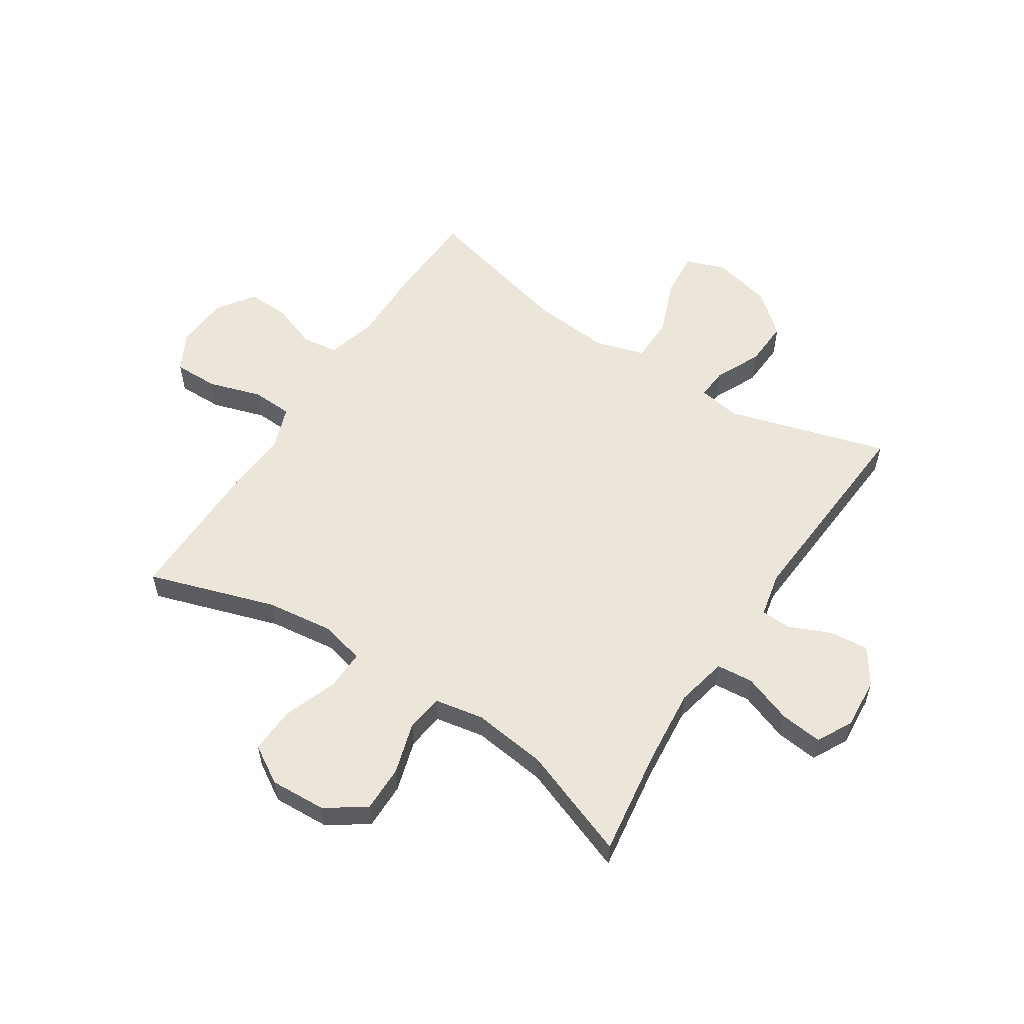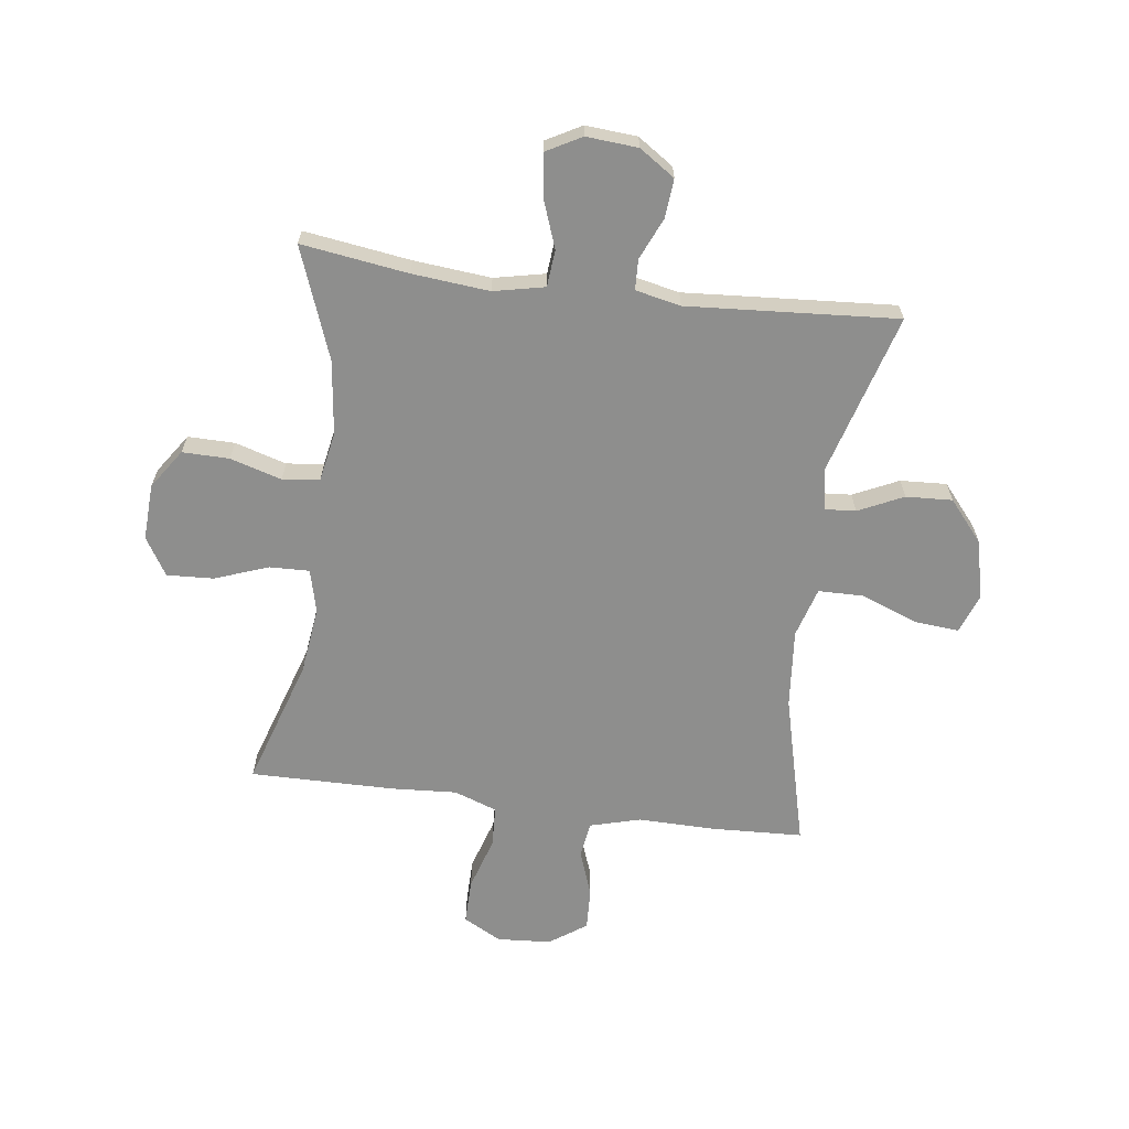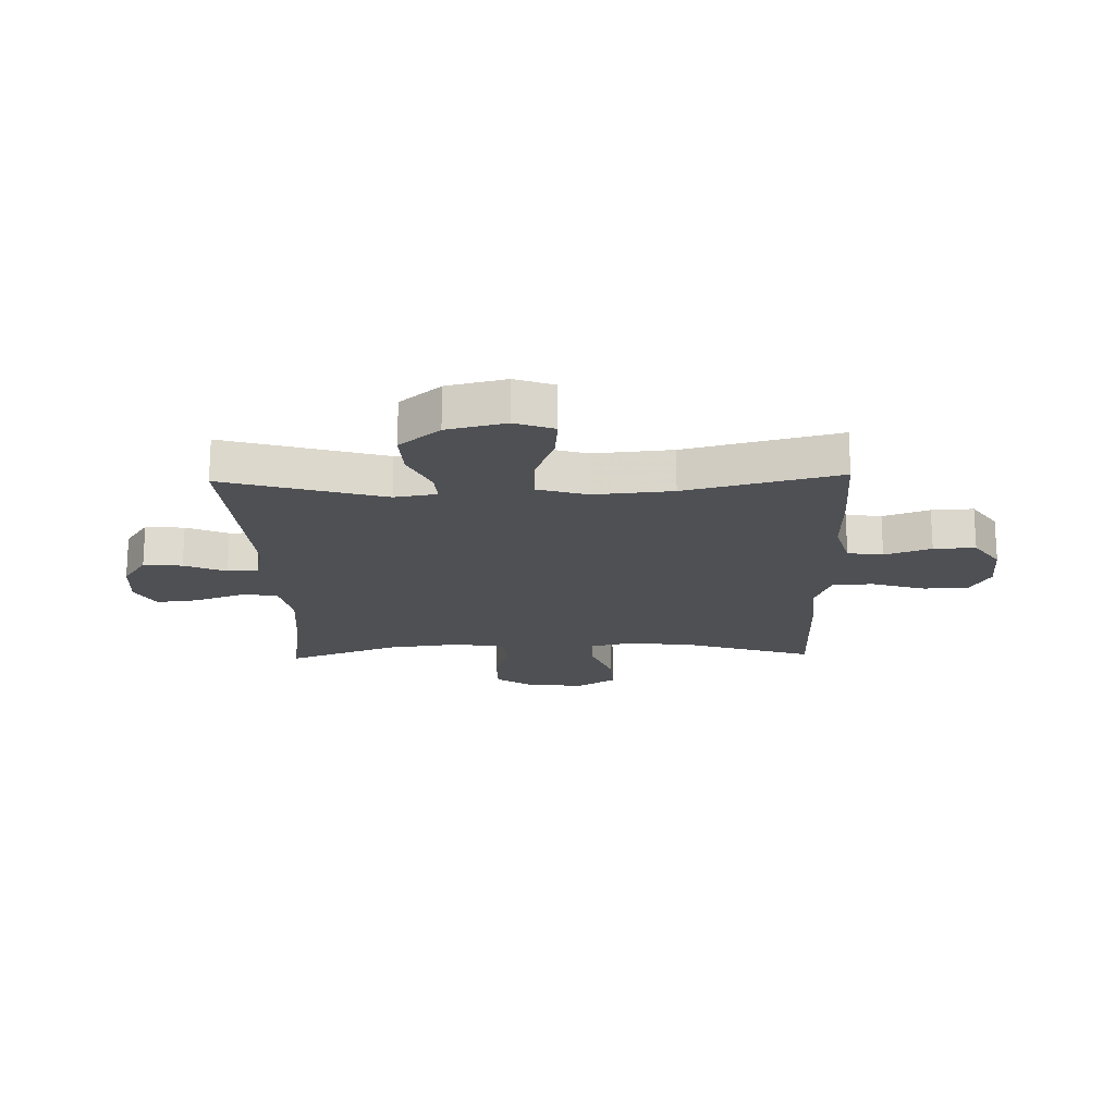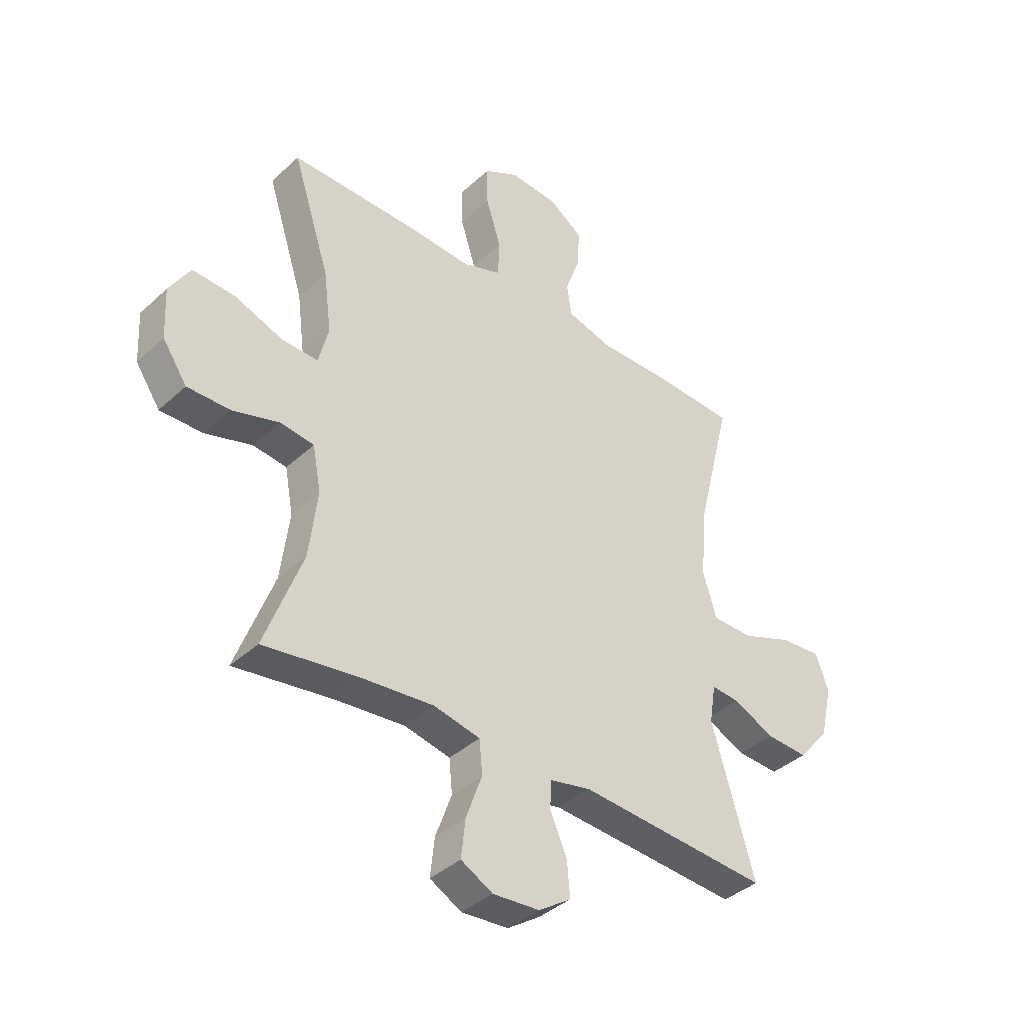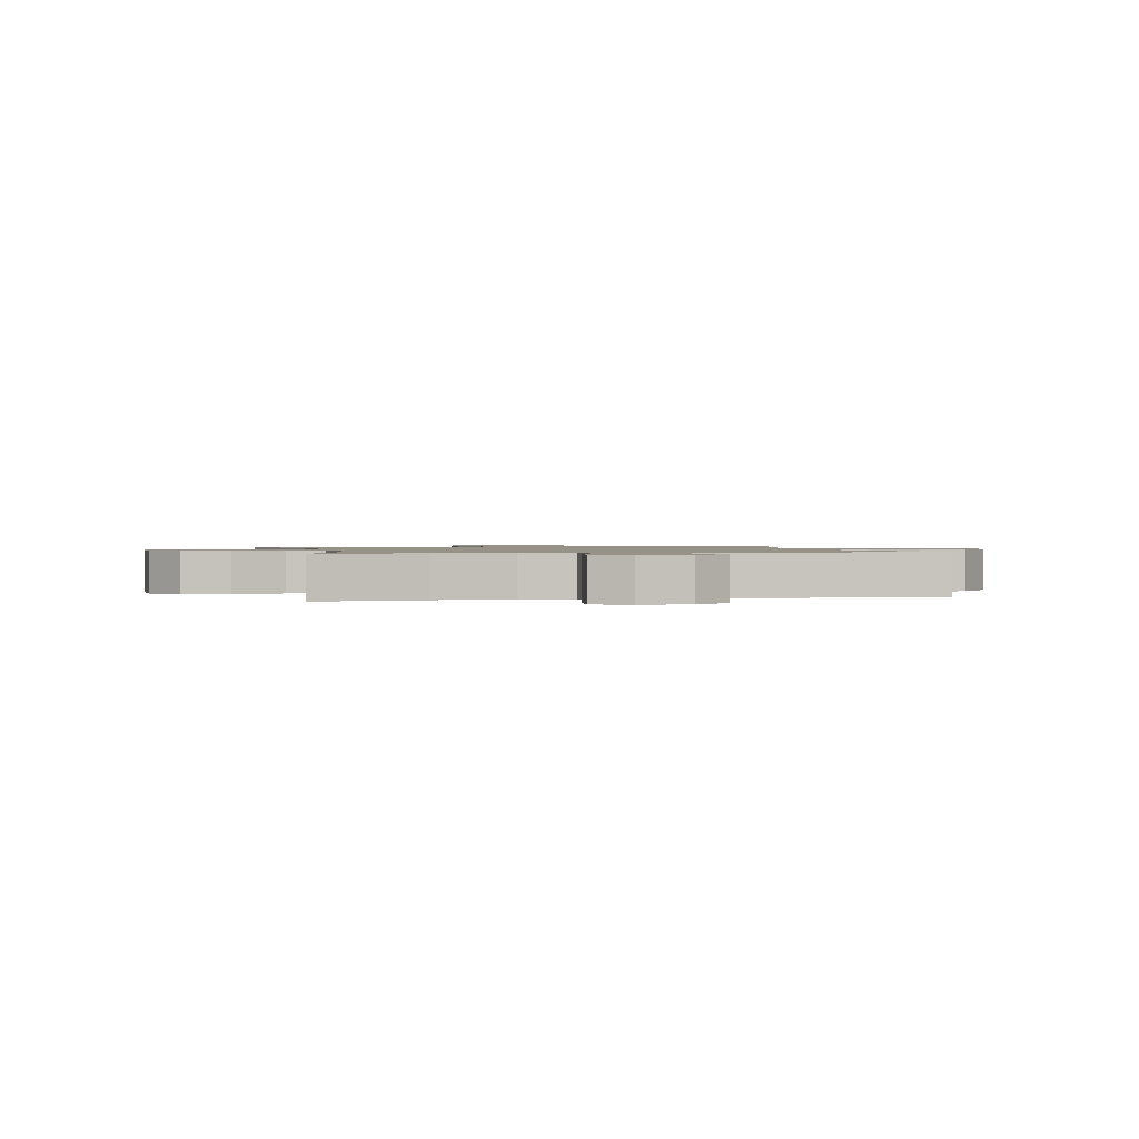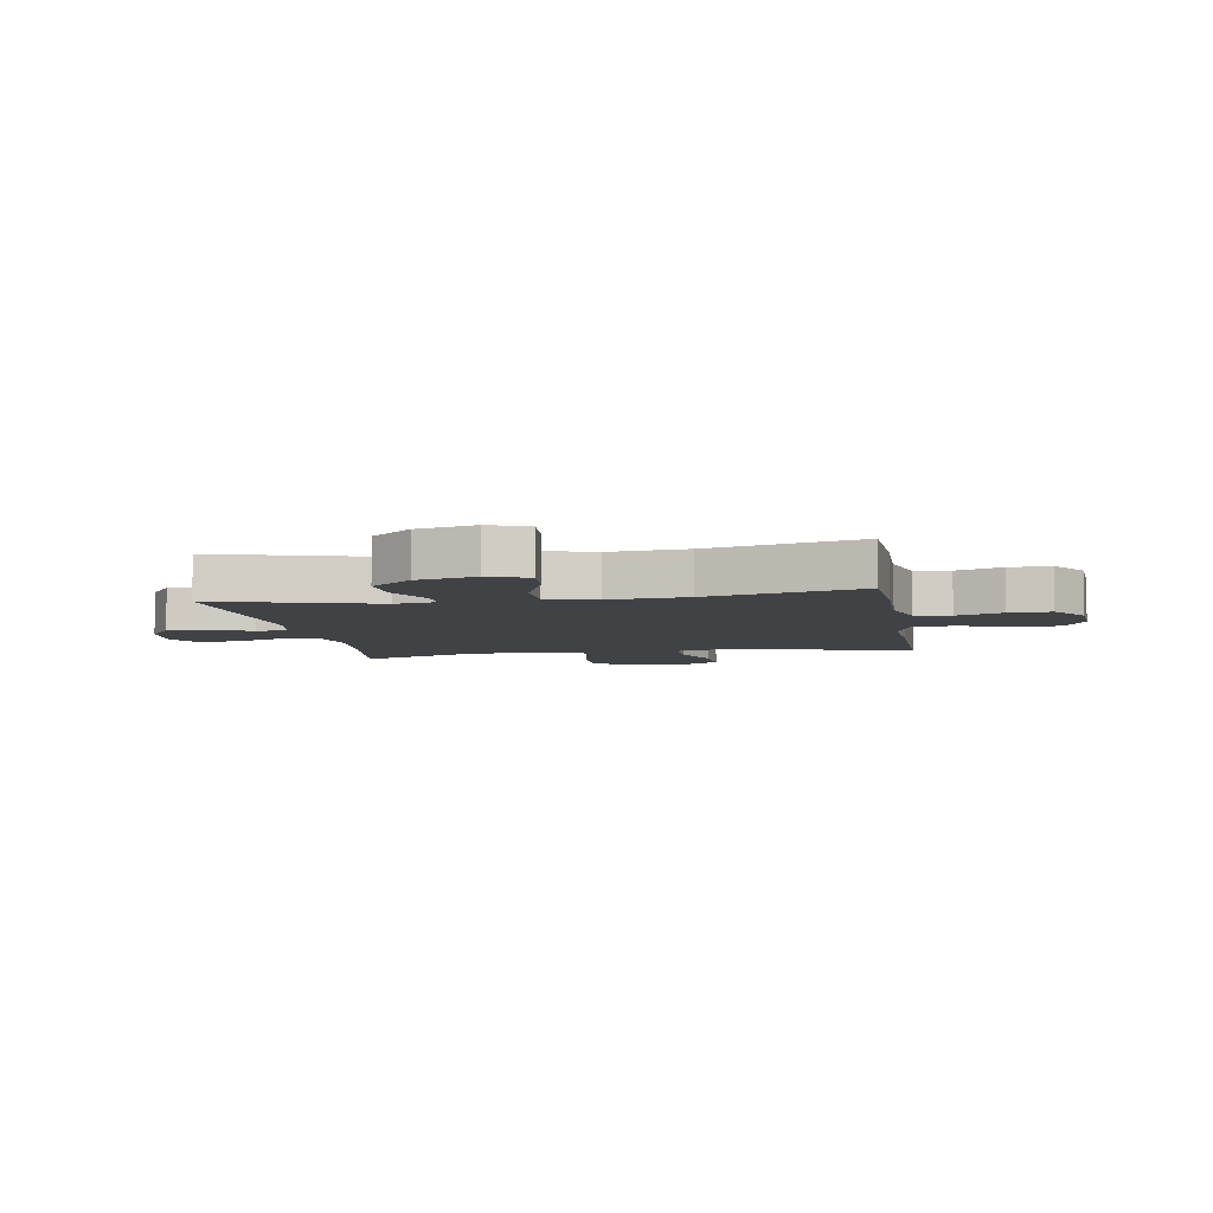
<metadata>
{"format":"obj","ext":"obj","renderer":"f3d","projection":"perspective","resolution":1024,"background":"white","views":[{"elev":56.6,"azim":123.1,"up":"+Y"},{"elev":-64.9,"azim":172.6,"up":"+Y"},{"elev":-18.6,"azim":-88.3,"up":"+Y"},{"elev":-39.0,"azim":138.8,"up":"+Z"},{"elev":1.1,"azim":168.1,"up":"+Y"},{"elev":-6.1,"azim":-80.3,"up":"+Y"}]}
</metadata>
<code>
v -0.5 0.07 -0.5
v -0.418 0.07 -0.22
v -0.43 0.07 -0.146
v -0.484 0.07 -0.15
v -0.563 0.07 -0.187
v -0.644 0.07 -0.191
v -0.704 0.07 -0.12
v -0.728 0.07 -0.017
v -0.703 0.07 0.052
v -0.624 0.07 0.045
v -0.525 0.07 0.007
v -0.447 0.07 0.008
v -0.421 0.07 0.095
v -0.433 0.07 0.232
v -0.5 0.07 0.5
v -0.338 0.07 0.507
v -0.205 0.07 0.505
v -0.117 0.07 0.529
v -0.108 0.07 0.591
v -0.137 0.07 0.672
v -0.14 0.07 0.745
v -0.075 0.07 0.79
v 0.019 0.07 0.796
v 0.085 0.07 0.76
v 0.084 0.07 0.682
v 0.055 0.07 0.59
v 0.058 0.07 0.518
v 0.133 0.07 0.491
v 0.248 0.07 0.498
v 0.5 0.07 0.5
v 0.428 0.07 0.277
v 0.413 0.07 0.159
v 0.432 0.07 0.083
v 0.502 0.07 0.085
v 0.595 0.07 0.119
v 0.677 0.07 0.123
v 0.717 0.07 0.057
v 0.712 0.07 -0.041
v 0.665 0.07 -0.11
v 0.583 0.07 -0.109
v 0.493 0.07 -0.082
v 0.428 0.07 -0.09
v 0.412 0.07 -0.176
v 0.428 0.07 -0.306
v 0.5 0.07 -0.5
v 0.314 0.07 -0.473
v 0.179 0.07 -0.46
v 0.09 0.07 -0.479
v 0.084 0.07 -0.543
v 0.115 0.07 -0.629
v 0.123 0.07 -0.702
v 0.062 0.07 -0.735
v -0.028 0.07 -0.728
v -0.09 0.07 -0.686
v -0.084 0.07 -0.618
v -0.052 0.07 -0.545
v -0.054 0.07 -0.492
v -0.133 0.07 -0.475
v -0.5 0 -0.5
v -0.418 0 -0.22
v -0.43 0 -0.146
v -0.484 0 -0.15
v -0.563 0 -0.187
v -0.644 0 -0.191
v -0.704 0 -0.12
v -0.728 0 -0.017
v -0.703 0 0.052
v -0.624 0 0.045
v -0.525 0 0.007
v -0.447 0 0.008
v -0.421 0 0.095
v -0.433 0 0.232
v -0.5 0 0.5
v -0.338 0 0.507
v -0.205 0 0.505
v -0.117 0 0.529
v -0.108 0 0.591
v -0.137 0 0.672
v -0.14 0 0.745
v -0.075 0 0.79
v 0.019 0 0.796
v 0.085 0 0.76
v 0.084 0 0.682
v 0.055 0 0.59
v 0.058 0 0.518
v 0.133 0 0.491
v 0.248 0 0.498
v 0.5 0 0.5
v 0.428 0 0.277
v 0.413 0 0.159
v 0.432 0 0.083
v 0.502 0 0.085
v 0.595 0 0.119
v 0.677 0 0.123
v 0.717 0 0.057
v 0.712 0 -0.041
v 0.665 0 -0.11
v 0.583 0 -0.109
v 0.493 0 -0.082
v 0.428 0 -0.09
v 0.412 0 -0.176
v 0.428 0 -0.306
v 0.5 0 -0.5
v 0.314 0 -0.473
v 0.179 0 -0.46
v 0.09 0 -0.479
v 0.084 0 -0.543
v 0.115 0 -0.629
v 0.123 0 -0.702
v 0.062 0 -0.735
v -0.028 0 -0.728
v -0.09 0 -0.686
v -0.084 0 -0.618
v -0.052 0 -0.545
v -0.054 0 -0.492
v -0.133 0 -0.475
f 53 54 55 56
f 53 56 57
f 52 53 57
f 49 50 51 52
f 48 49 52 57
f 47 48 57 58
f 44 45 46
f 43 44 46 47
f 42 43 47 58
f 38 39 40 41
f 38 41 42
f 37 38 42
f 34 35 36 37
f 33 34 37 42
f 32 33 42 58
f 28 29 30 31
f 27 28 31 32
f 23 24 25 26
f 23 26 27
f 22 23 27
f 19 20 21 22
f 18 19 22 27
f 17 18 27 32
f 14 15 16 17
f 13 14 17 32
f 8 9 10 11
f 8 11 12
f 7 8 12
f 4 5 6 7
f 3 4 7 12
f 2 3 12 13
f 58 1 2
f 2 13 32 58
f 114 113 112 111
f 115 114 111
f 115 111 110
f 110 109 108 107
f 115 110 107 106
f 116 115 106 105
f 104 103 102
f 105 104 102 101
f 116 105 101 100
f 99 98 97 96
f 100 99 96
f 100 96 95
f 95 94 93 92
f 100 95 92 91
f 116 100 91 90
f 89 88 87 86
f 90 89 86 85
f 84 83 82 81
f 85 84 81
f 85 81 80
f 80 79 78 77
f 85 80 77 76
f 90 85 76 75
f 75 74 73 72
f 90 75 72 71
f 69 68 67 66
f 70 69 66
f 70 66 65
f 65 64 63 62
f 70 65 62 61
f 71 70 61 60
f 60 59 116
f 116 90 71 60
f 1 59 60 2
f 2 60 61 3
f 3 61 62 4
f 4 62 63 5
f 5 63 64 6
f 6 64 65 7
f 7 65 66 8
f 8 66 67 9
f 9 67 68 10
f 10 68 69 11
f 11 69 70 12
f 12 70 71 13
f 13 71 72 14
f 14 72 73 15
f 15 73 74 16
f 16 74 75 17
f 17 75 76 18
f 18 76 77 19
f 19 77 78 20
f 20 78 79 21
f 21 79 80 22
f 22 80 81 23
f 23 81 82 24
f 24 82 83 25
f 25 83 84 26
f 26 84 85 27
f 27 85 86 28
f 28 86 87 29
f 29 87 88 30
f 30 88 89 31
f 31 89 90 32
f 32 90 91 33
f 33 91 92 34
f 34 92 93 35
f 35 93 94 36
f 36 94 95 37
f 37 95 96 38
f 38 96 97 39
f 39 97 98 40
f 40 98 99 41
f 41 99 100 42
f 42 100 101 43
f 43 101 102 44
f 44 102 103 45
f 45 103 104 46
f 46 104 105 47
f 47 105 106 48
f 48 106 107 49
f 49 107 108 50
f 50 108 109 51
f 51 109 110 52
f 52 110 111 53
f 53 111 112 54
f 54 112 113 55
f 55 113 114 56
f 56 114 115 57
f 57 115 116 58
f 58 116 59 1

</code>
